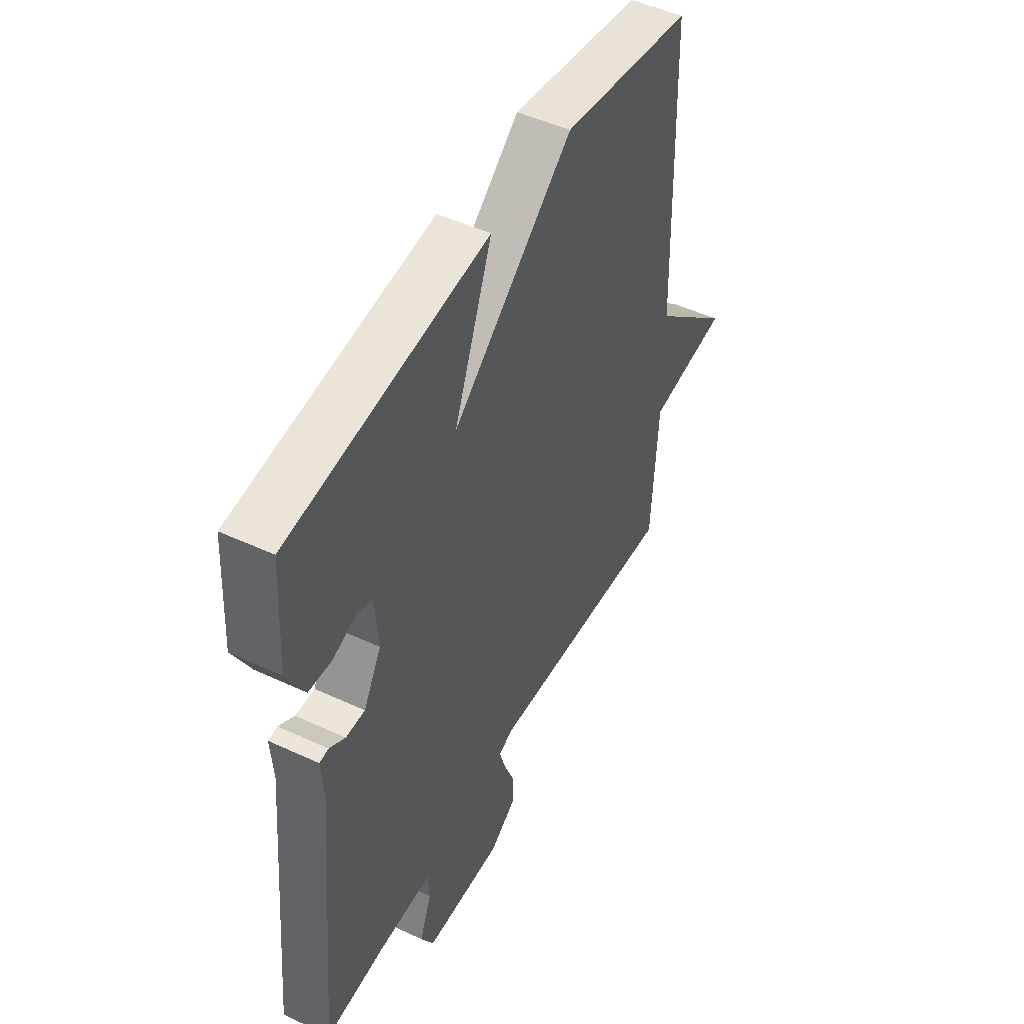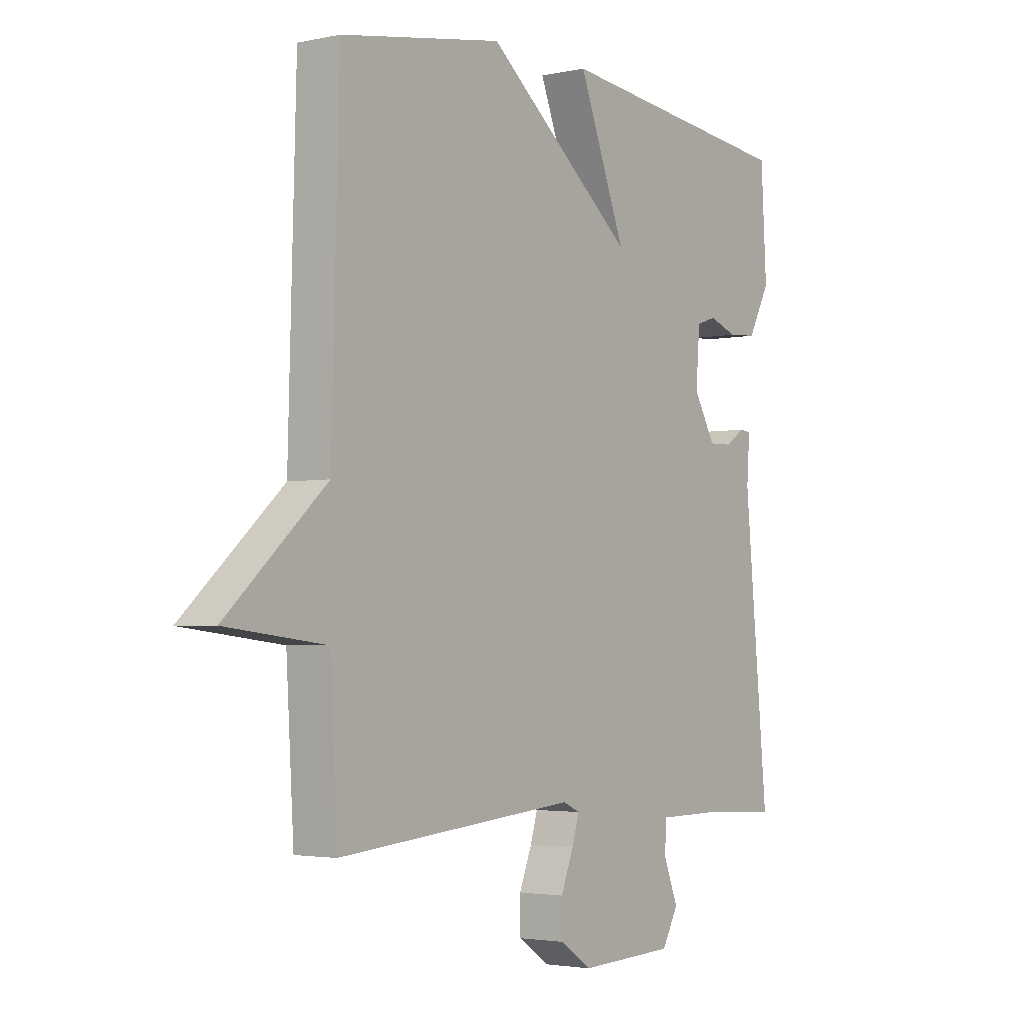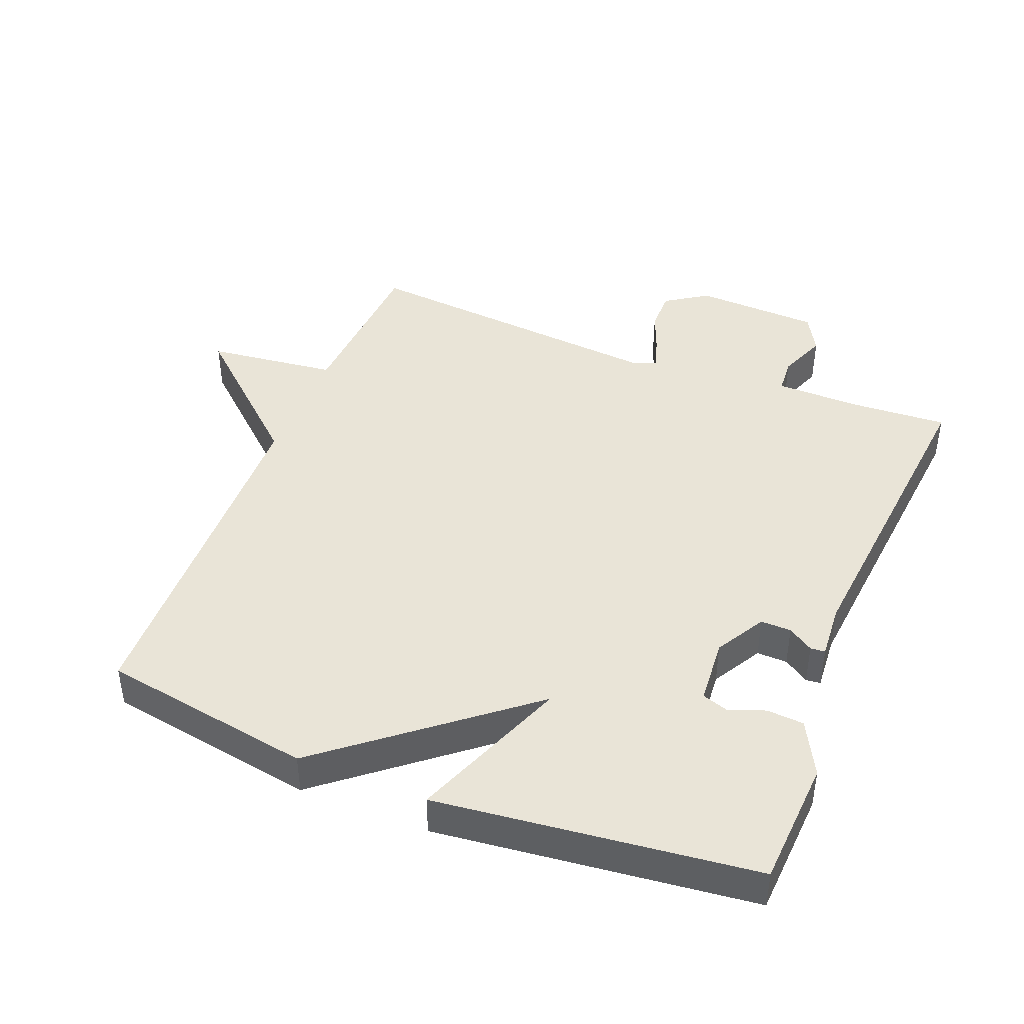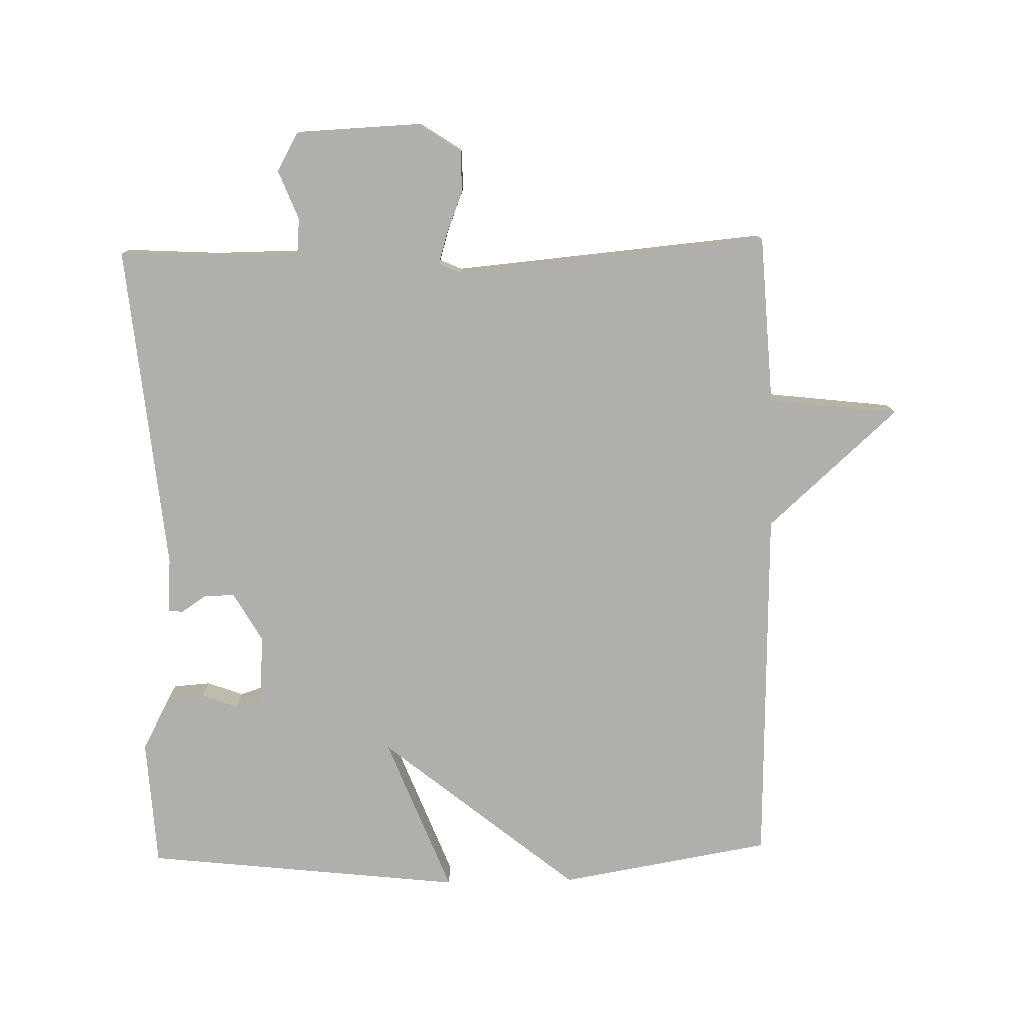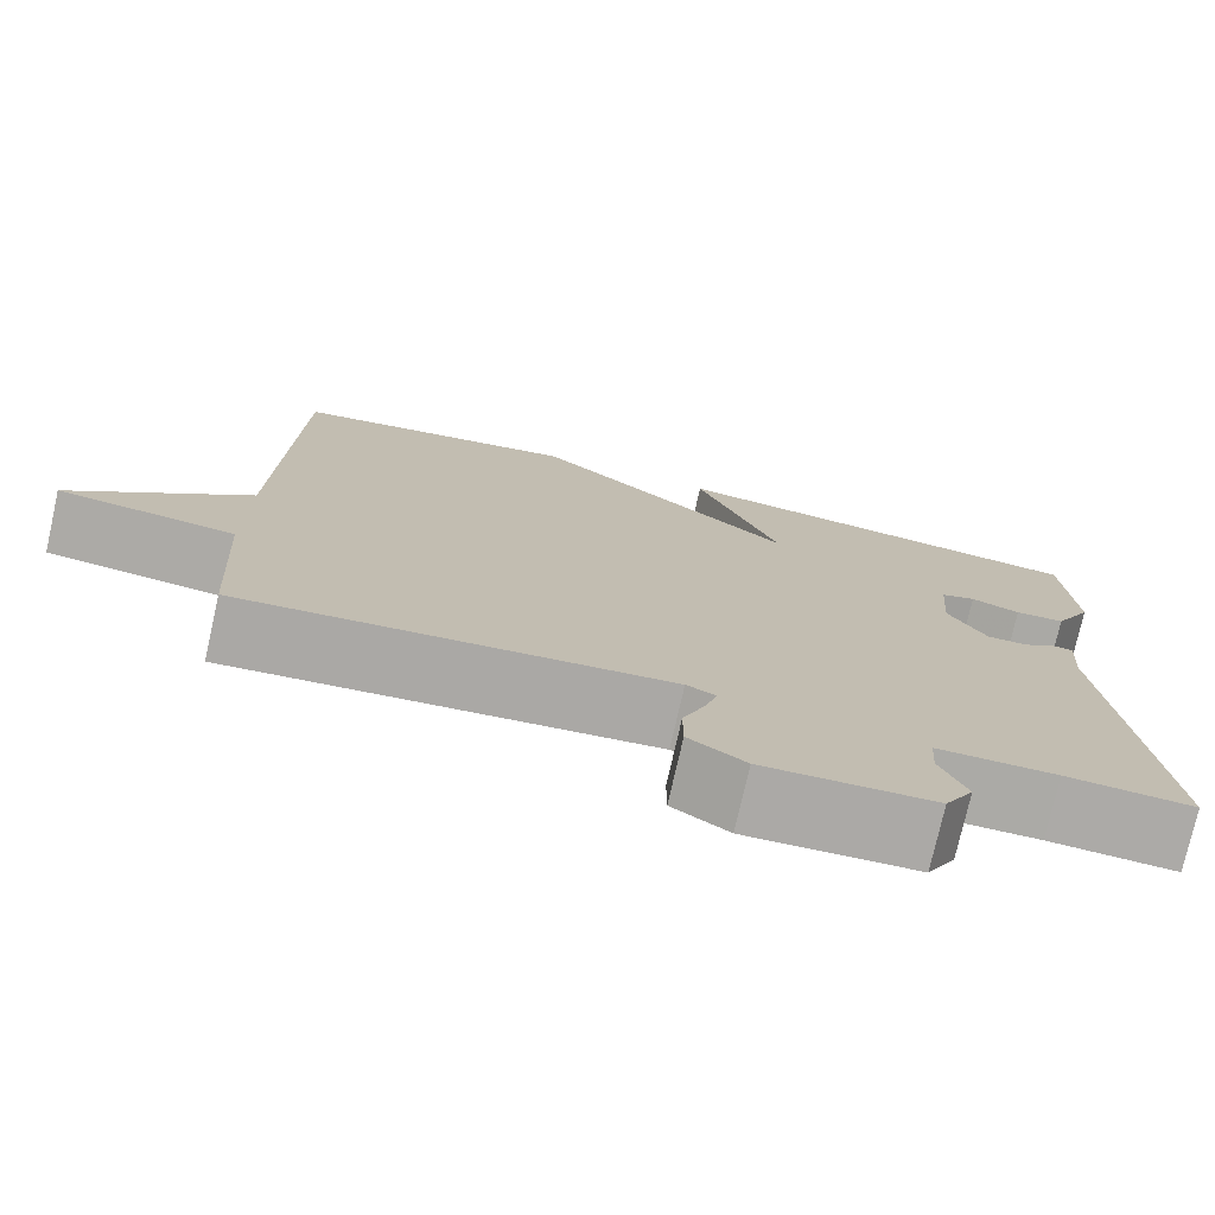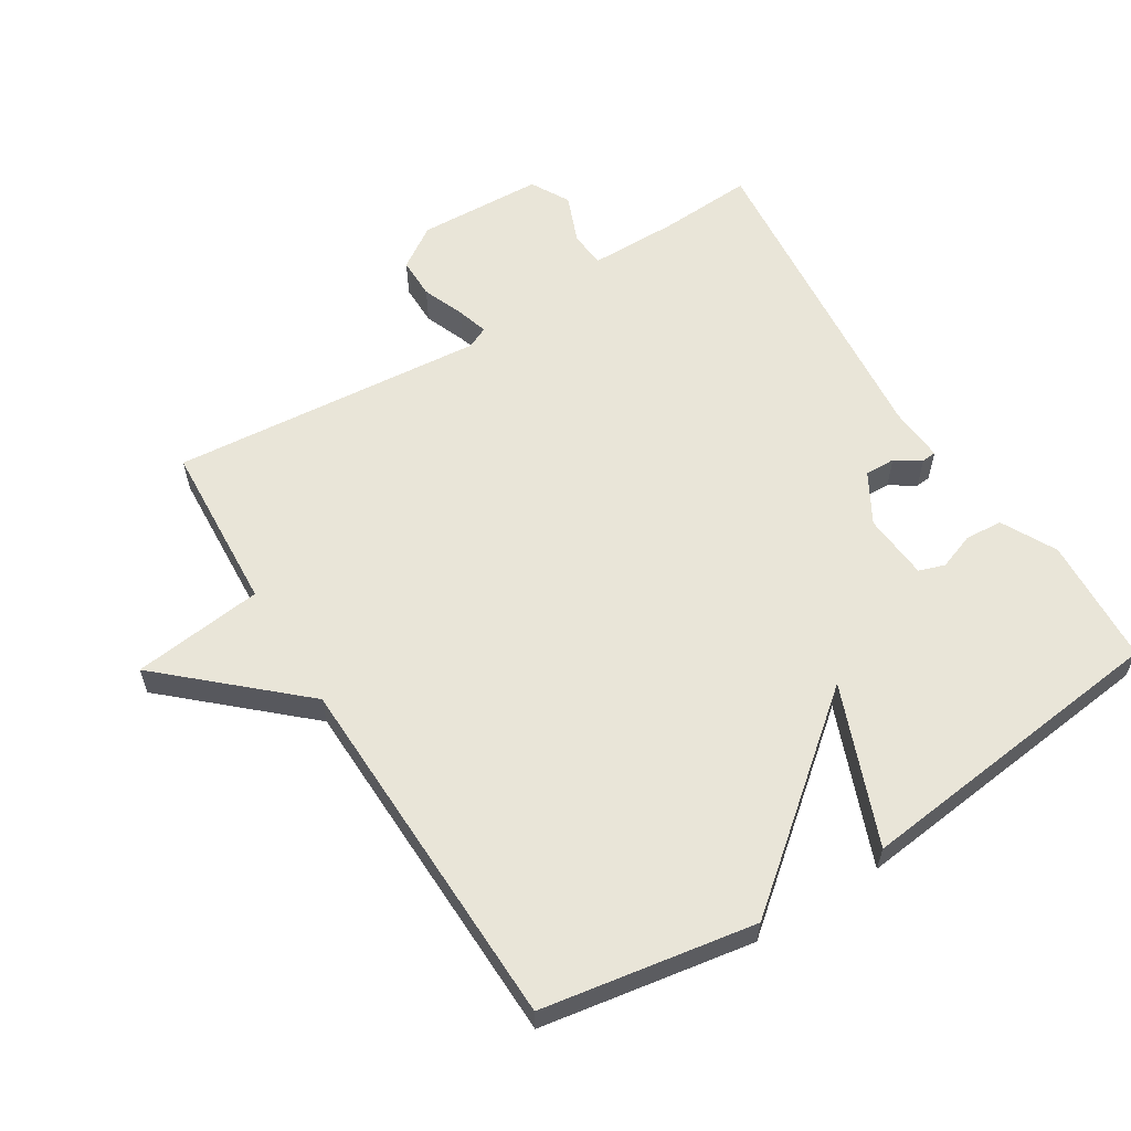
<metadata>
{"format":"obj","ext":"obj","renderer":"f3d","projection":"perspective","resolution":1024,"background":"white","views":[{"elev":49.1,"azim":117.3,"up":"+Z"},{"elev":-2.9,"azim":-53.5,"up":"+Z"},{"elev":43.3,"azim":21.7,"up":"+Y"},{"elev":-78.1,"azim":-178.7,"up":"+Y"},{"elev":-75.9,"azim":-12.7,"up":"+Z"},{"elev":59.7,"azim":-31.9,"up":"+Y"}]}
</metadata>
<code>
v -0.5 0.07 -0.5
v -0.515 0.07 -0.245
v -0.711 0.07 -0.222
v -0.515 0.07 -0.045
v -0.5 0.07 0.5
v -0.181 0.07 0.554
v 0.112 0.07 0.316
v 0.019 0.07 0.554
v 0.5 0.07 0.5
v 0.511 0.07 0.307
v 0.468 0.07 0.225
v 0.412 0.07 0.221
v 0.357 0.07 0.241
v 0.318 0.07 0.228
v 0.31 0.07 0.128
v 0.353 0.07 0.053
v 0.399 0.07 0.054
v 0.437 0.07 0.079
v 0.459 0.07 0.077
v 0.453 0.07 -0.006
v 0.5 0.07 -0.5
v 0.358 0.07 -0.492
v 0.225 0.07 -0.493
v 0.221 0.07 -0.548
v 0.25 0.07 -0.621
v 0.218 0.07 -0.679
v 0.029 0.07 -0.687
v -0.034 0.07 -0.645
v -0.034 0.07 -0.583
v -0.009 0.07 -0.52
v 0.005 0.07 -0.473
v -0.028 0.07 -0.458
v -0.5 0 -0.5
v -0.515 0 -0.245
v -0.711 0 -0.222
v -0.515 0 -0.045
v -0.5 0 0.5
v -0.181 0 0.554
v 0.112 0 0.316
v 0.019 0 0.554
v 0.5 0 0.5
v 0.511 0 0.307
v 0.468 0 0.225
v 0.412 0 0.221
v 0.357 0 0.241
v 0.318 0 0.228
v 0.31 0 0.128
v 0.353 0 0.053
v 0.399 0 0.054
v 0.437 0 0.079
v 0.459 0 0.077
v 0.453 0 -0.006
v 0.5 0 -0.5
v 0.358 0 -0.492
v 0.225 0 -0.493
v 0.221 0 -0.548
v 0.25 0 -0.621
v 0.218 0 -0.679
v 0.029 0 -0.687
v -0.034 0 -0.645
v -0.034 0 -0.583
v -0.009 0 -0.52
v 0.005 0 -0.473
v -0.028 0 -0.458
f 28 29 30
f 27 28 30
f 26 27 30
f 25 26 30
f 24 25 30
f 23 24 30 31
f 22 23 31 32
f 20 21 22 32
f 19 20 32
f 18 19 32
f 17 18 32
f 11 12 13
f 10 11 13
f 9 10 13
f 8 9 13
f 7 8 13 14
f 4 5 6 7
f 7 14 15
f 4 7 15
f 3 4 15
f 2 3 15
f 32 1 2
f 17 32 2
f 16 17 2
f 2 15 16
f 62 61 60
f 62 60 59
f 62 59 58
f 62 58 57
f 62 57 56
f 63 62 56 55
f 64 63 55 54
f 64 54 53 52
f 64 52 51
f 64 51 50
f 64 50 49
f 45 44 43
f 45 43 42
f 45 42 41
f 45 41 40
f 46 45 40 39
f 39 38 37 36
f 47 46 39
f 47 39 36
f 47 36 35
f 47 35 34
f 34 33 64
f 34 64 49
f 34 49 48
f 48 47 34
f 1 33 34 2
f 2 34 35 3
f 3 35 36 4
f 4 36 37 5
f 5 37 38 6
f 6 38 39 7
f 7 39 40 8
f 8 40 41 9
f 9 41 42 10
f 10 42 43 11
f 11 43 44 12
f 12 44 45 13
f 13 45 46 14
f 14 46 47 15
f 15 47 48 16
f 16 48 49 17
f 17 49 50 18
f 18 50 51 19
f 19 51 52 20
f 20 52 53 21
f 21 53 54 22
f 22 54 55 23
f 23 55 56 24
f 24 56 57 25
f 25 57 58 26
f 26 58 59 27
f 27 59 60 28
f 28 60 61 29
f 29 61 62 30
f 30 62 63 31
f 31 63 64 32
f 32 64 33 1

</code>
